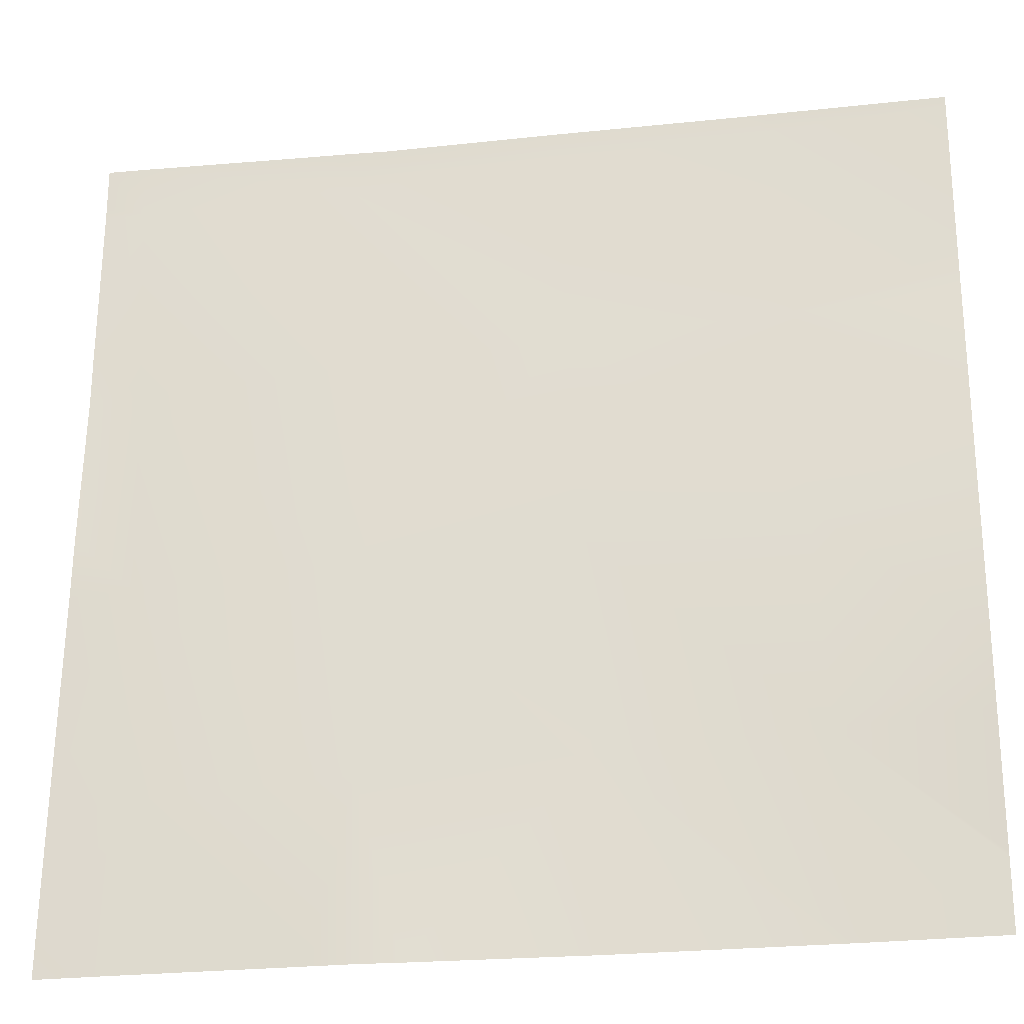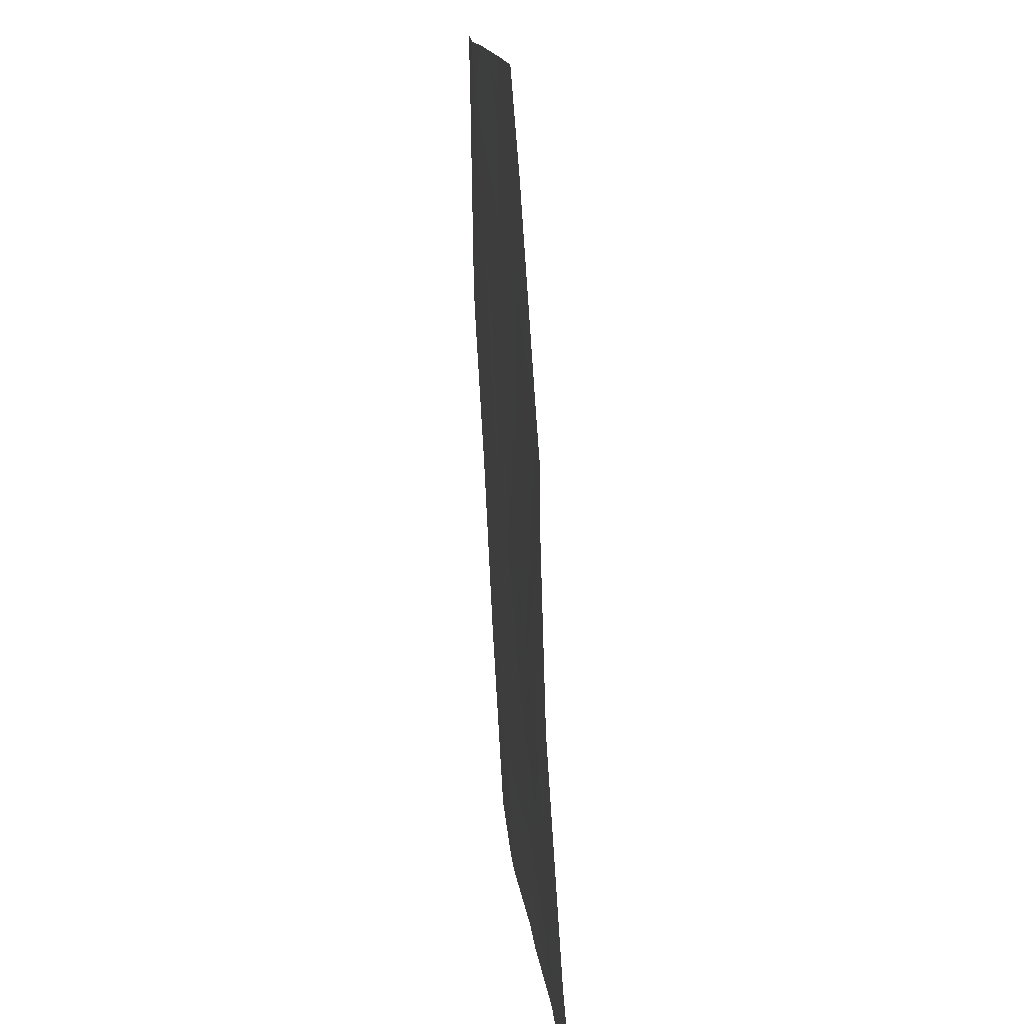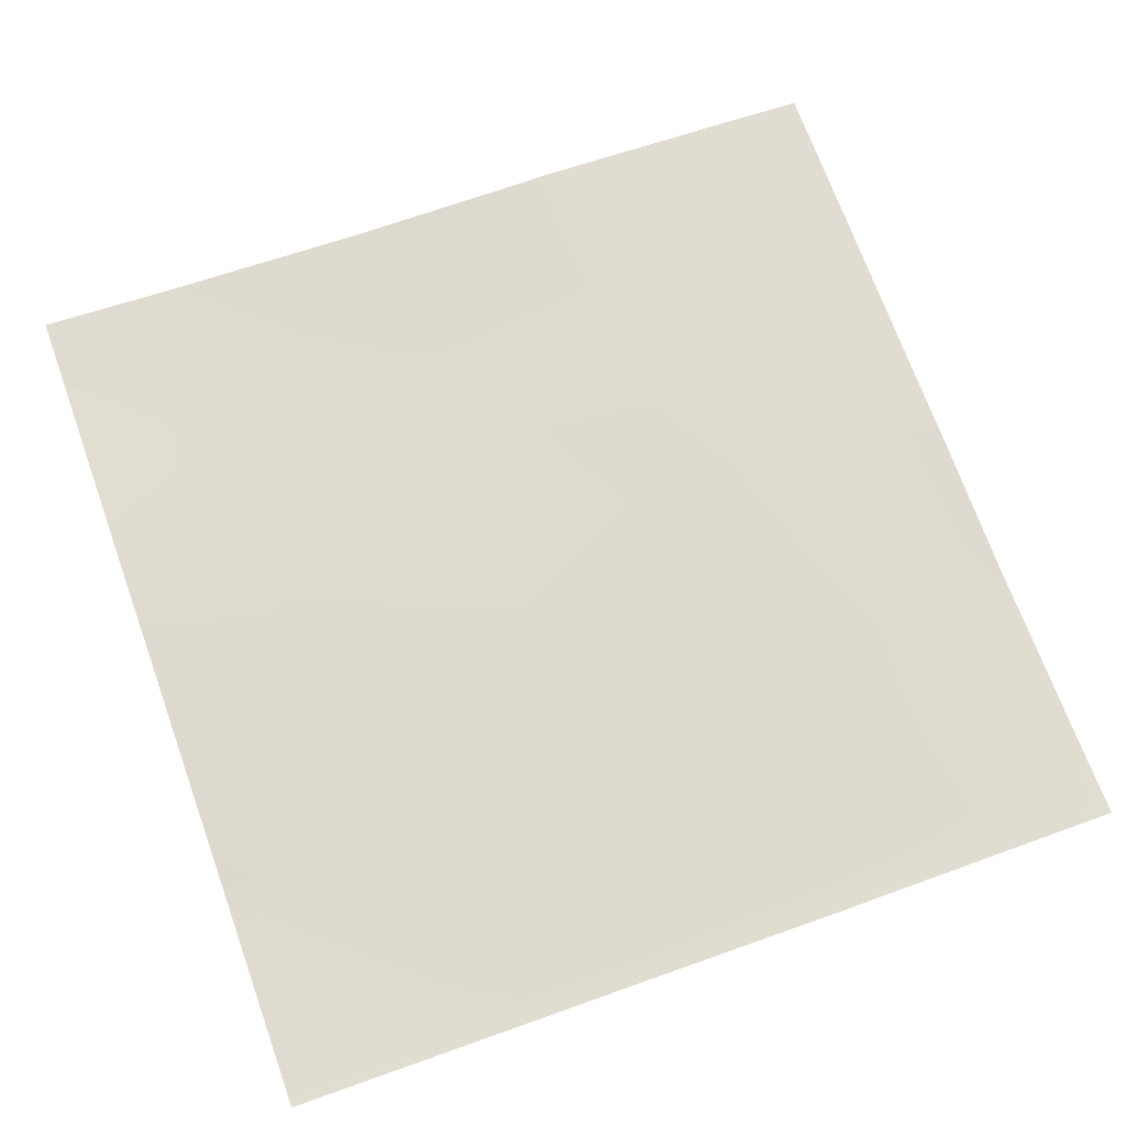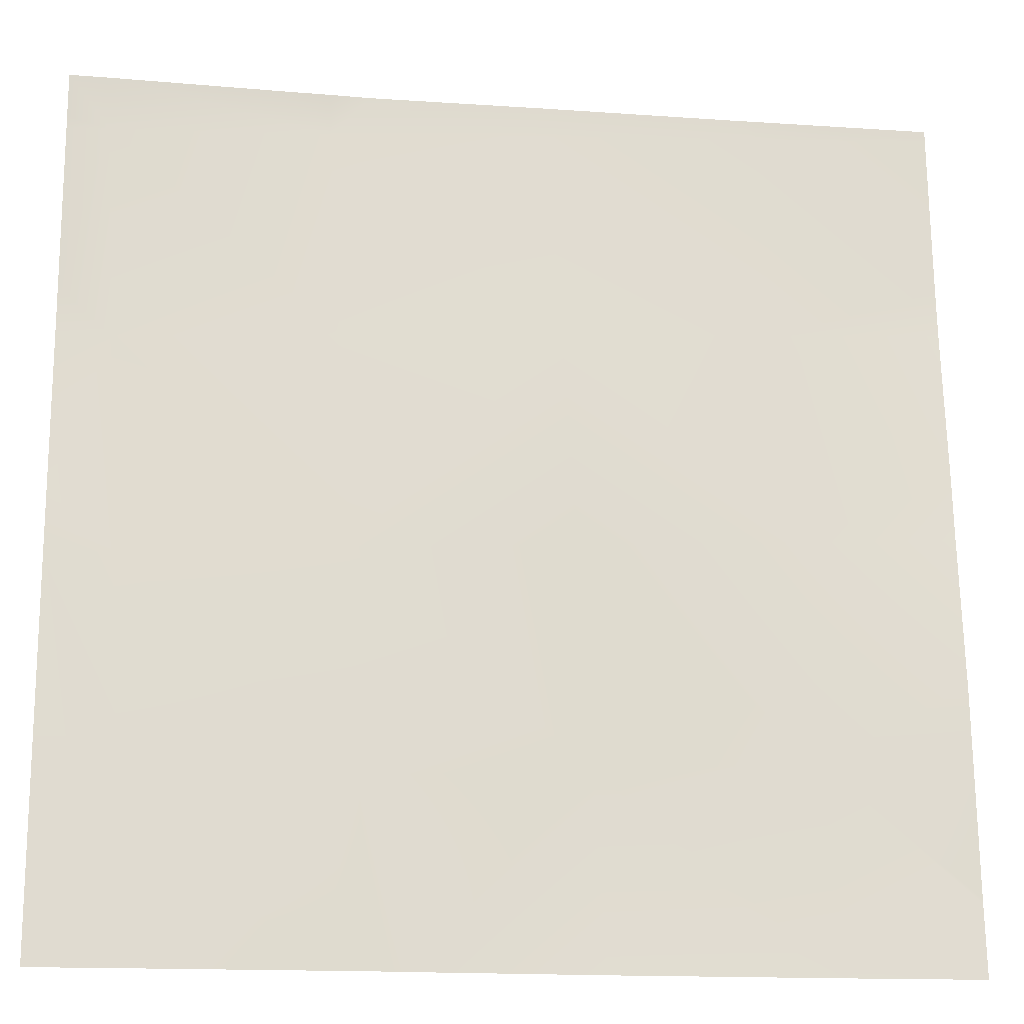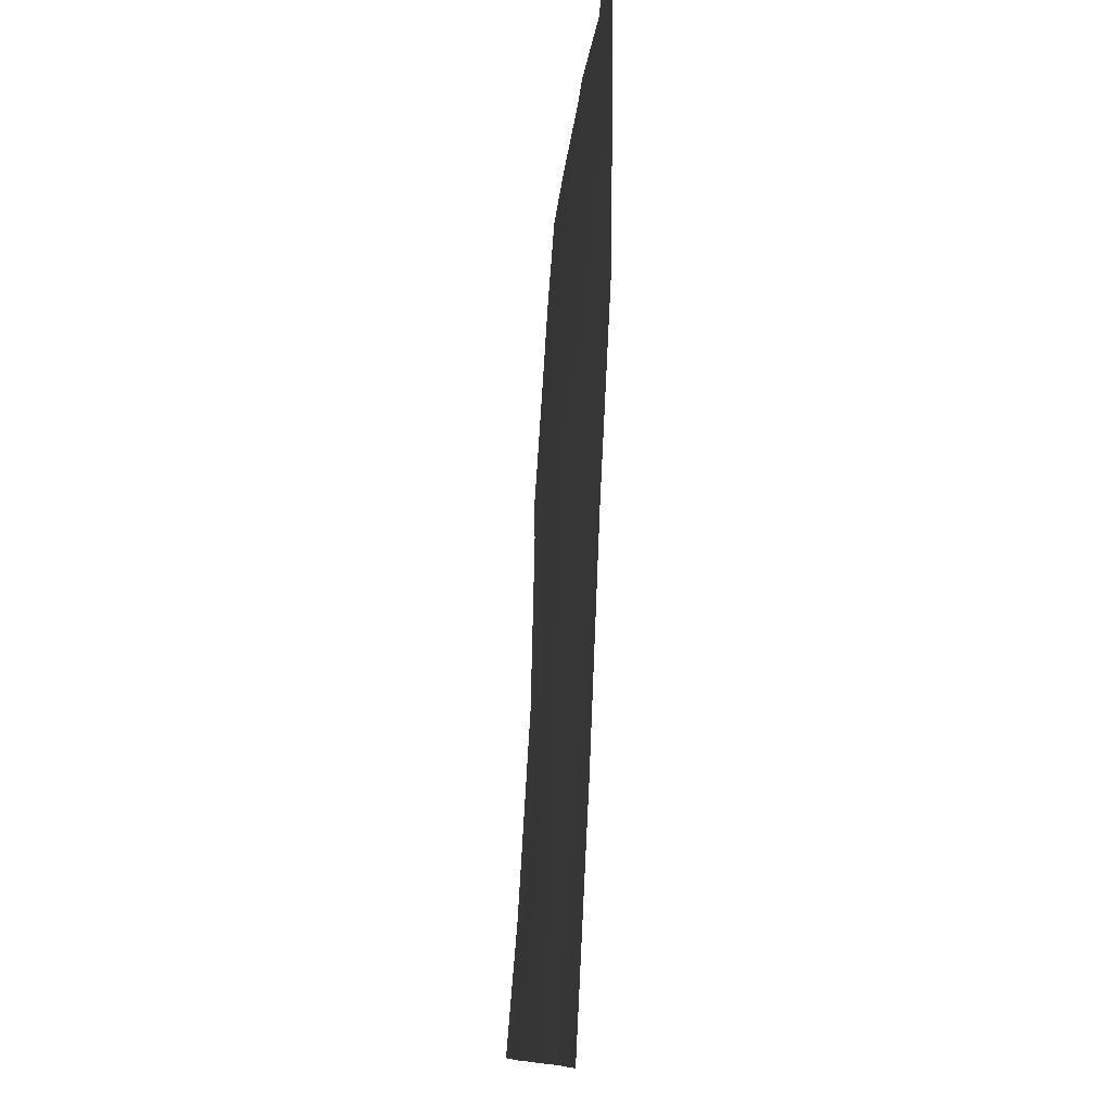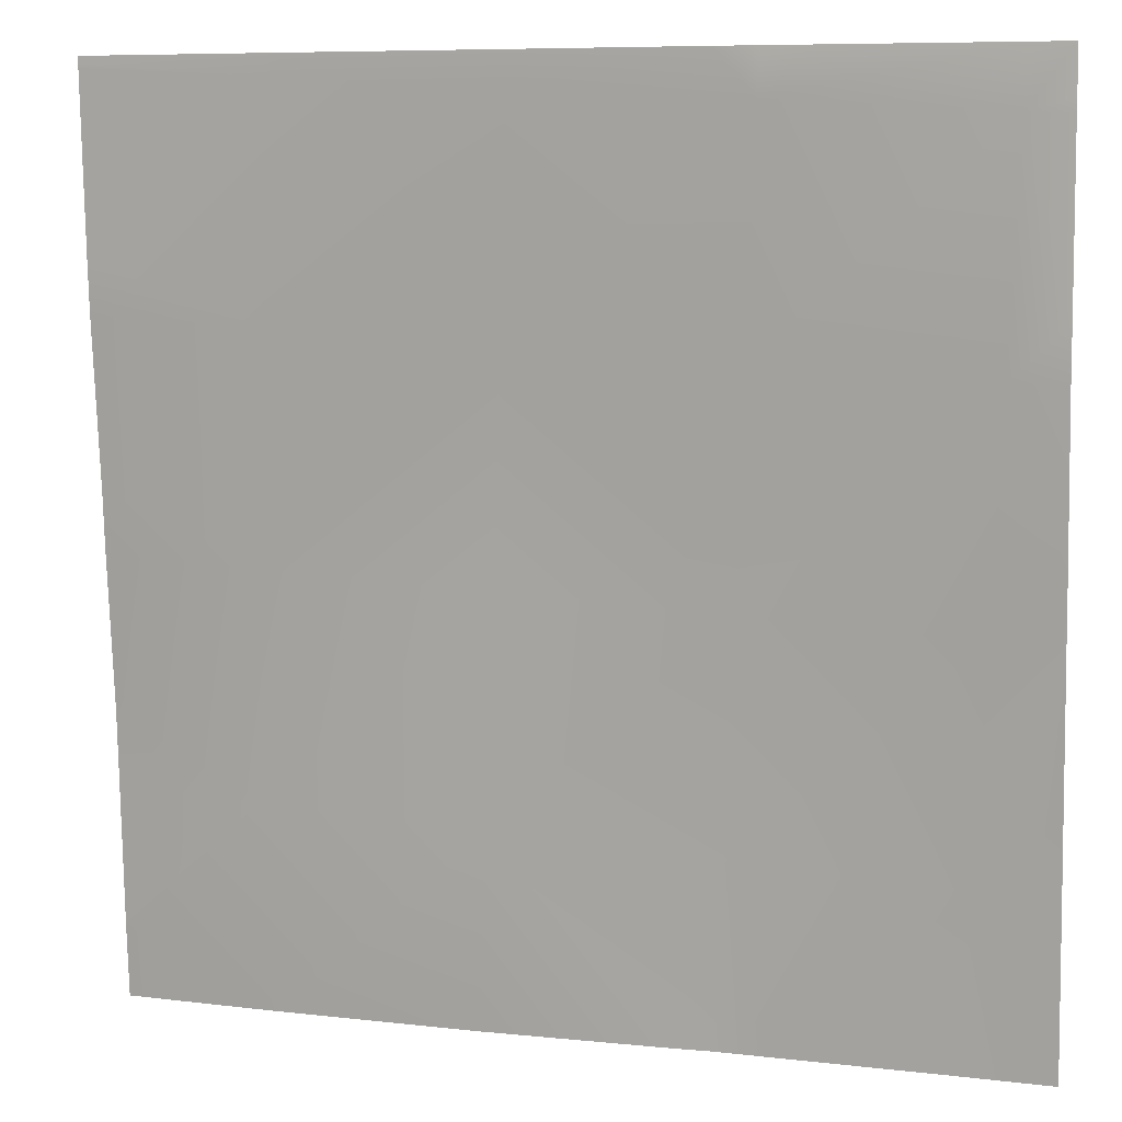
<metadata>
{"format":"obj","ext":"obj","renderer":"f3d","projection":"perspective","resolution":1024,"background":"white","views":[{"elev":-23.8,"azim":-170.5,"up":"+Z"},{"elev":-77.6,"azim":92.3,"up":"+Z"},{"elev":67.7,"azim":-19.8,"up":"+Y"},{"elev":-16.0,"azim":171.1,"up":"+Z"},{"elev":79.9,"azim":-88.1,"up":"+Z"},{"elev":7.7,"azim":16.6,"up":"+Z"}]}
</metadata>
<code>
v 82.46 1.425 48
v 80 1.452 49.28
v 82.65 1.145 51.66
v 80 1.546 48
v 86.46 1.318 48
v 82.8 1.415 48
v 86.64 1.041 51.45
v 80 1.25 53.08
v 82.86 0.9096 55.65
v 80 1.32 51.8
v 80 1.448 49.35
v 86.85 0.9478 55.44
v 89.75 1.35 48
v 94.46 1.254 48
v 91.25 1.351 48
v 94.62 1.081 51.03
v 96 1.188 48
v 95.47 1.21 48
v 96 1.161 48.48
v 90.63 1.209 51.24
v 94.82 0.8234 55.02
v 90.46 1.378 48
v 96 1.025 50.96
v 96 0.9438 52.28
v 90.84 0.9664 55.23
v 80 0.9026 56.88
v 83.07 0.6053 59.64
v 80 0.983 55.8
v 87.06 0.6376 59.43
v 80 0.5445 60.68
v 83.28 0.3352 63.63
v 80 0.6037 59.81
v 87.27 0.3133 63.42
v 95.03 0.4874 59.01
v 96 0.7765 54.96
v 96 0.7229 56.08
v 91.05 0.5972 59.22
v 95.24 0.3574 63
v 96 0.4819 58.96
v 96 0.4696 59.88
v 91.25 0.2543 63.21
v 80 0.3754 64
v 83.3 0.323 64
v 80 0.3795 63.87
v 80 0.3817 63.81
v 87.3 0.2873 64
v 83.68 0.3156 64
v 90.55 0.2317 64
v 95.3 0.3521 64
v 92.13 0.2714 64
v 96 0.3674 62.96
v 96 0.3658 63.19
v 96 0.3623 63.68
v 91.3 0.2574 64
v 96 0.3605 64
f 1 2 3
f 1 4 2
f 5 6 7
f 3 8 9
f 3 10 8
f 11 3 2
f 11 10 3
f 1 7 6
f 1 3 7
f 7 3 12
f 13 5 7
f 14 15 16
f 17 18 19
f 16 20 21
f 15 20 16
f 15 22 20
f 19 16 23
f 19 18 16
f 18 14 16
f 23 16 24
f 20 13 7
f 20 22 13
f 20 7 25
f 9 26 27
f 9 28 26
f 8 28 9
f 3 9 12
f 12 9 29
f 27 30 31
f 27 32 30
f 32 27 26
f 27 29 9
f 29 27 33
f 25 12 29
f 21 25 34
f 20 25 21
f 35 16 21
f 35 24 16
f 35 21 36
f 34 37 38
f 25 37 34
f 36 34 39
f 36 21 34
f 39 34 40
f 37 25 29
f 25 7 12
f 37 29 41
f 42 43 44
f 44 31 45
f 44 43 31
f 30 45 31
f 27 31 33
f 46 31 47
f 46 33 31
f 43 47 31
f 48 33 46
f 48 41 33
f 49 41 50
f 49 38 41
f 37 41 38
f 38 40 34
f 38 51 40
f 29 33 41
f 52 38 53
f 52 51 38
f 50 41 54
f 55 38 49
f 55 53 38
f 54 41 48

</code>
